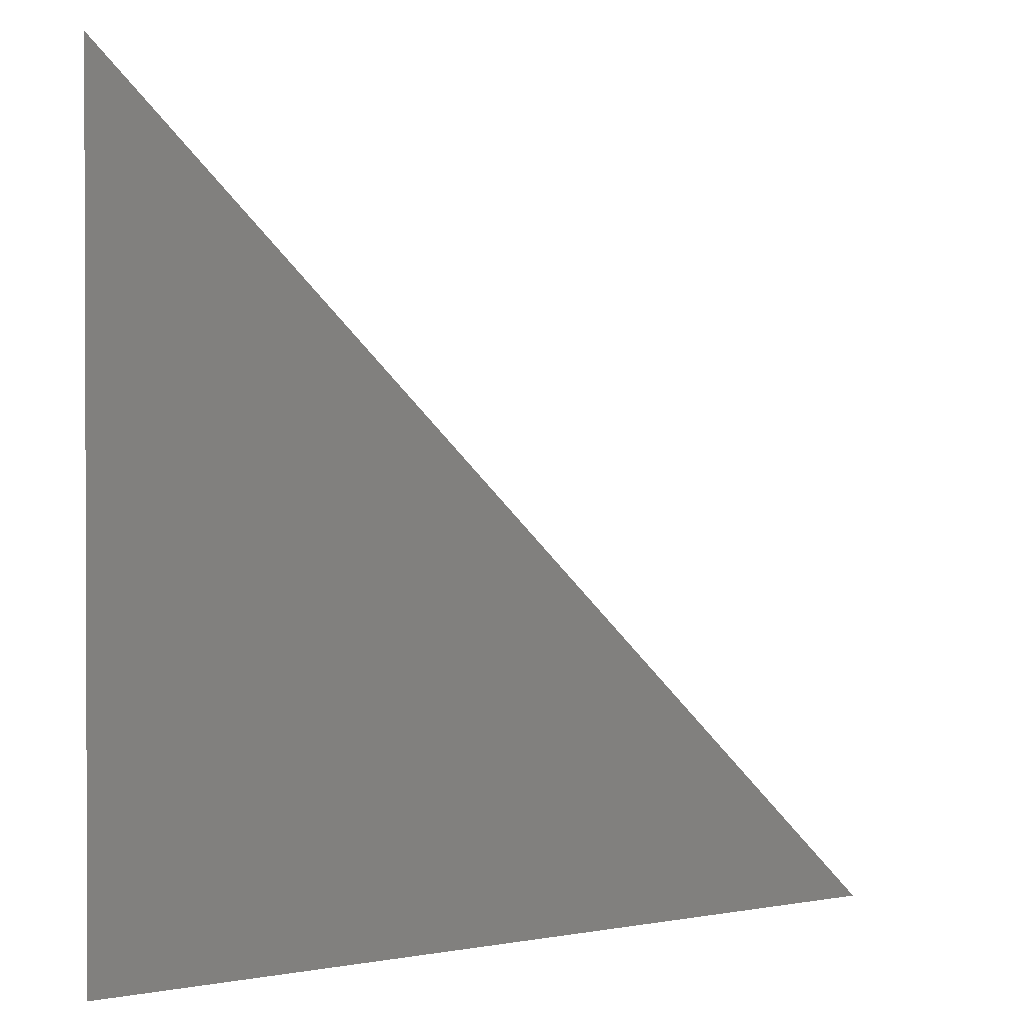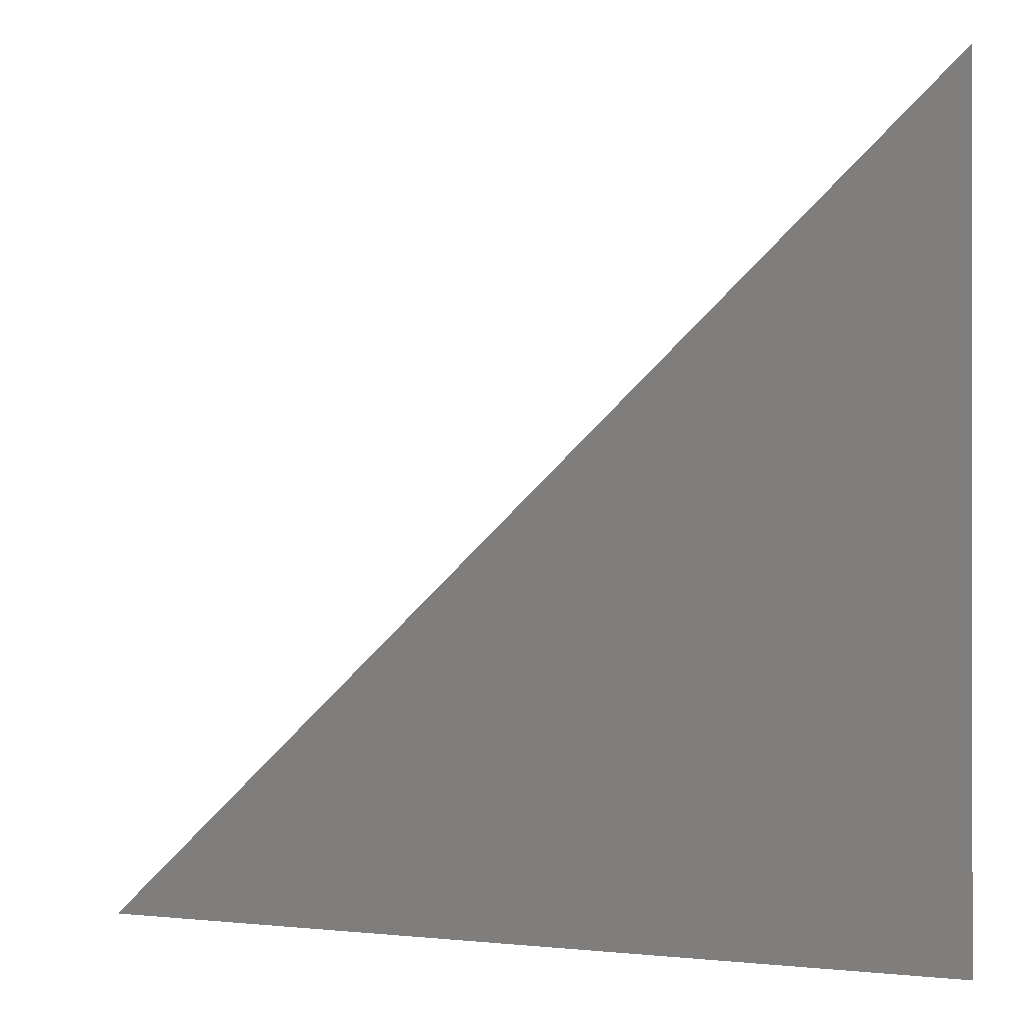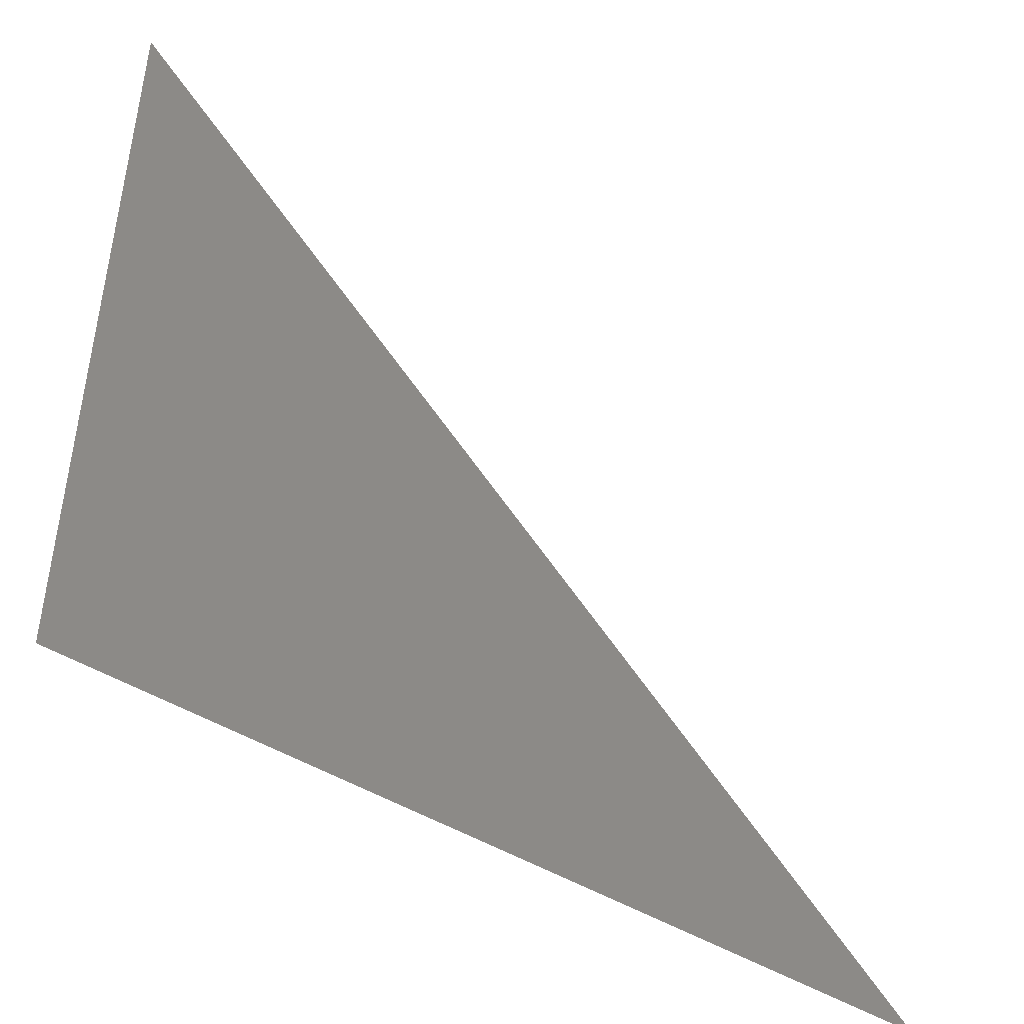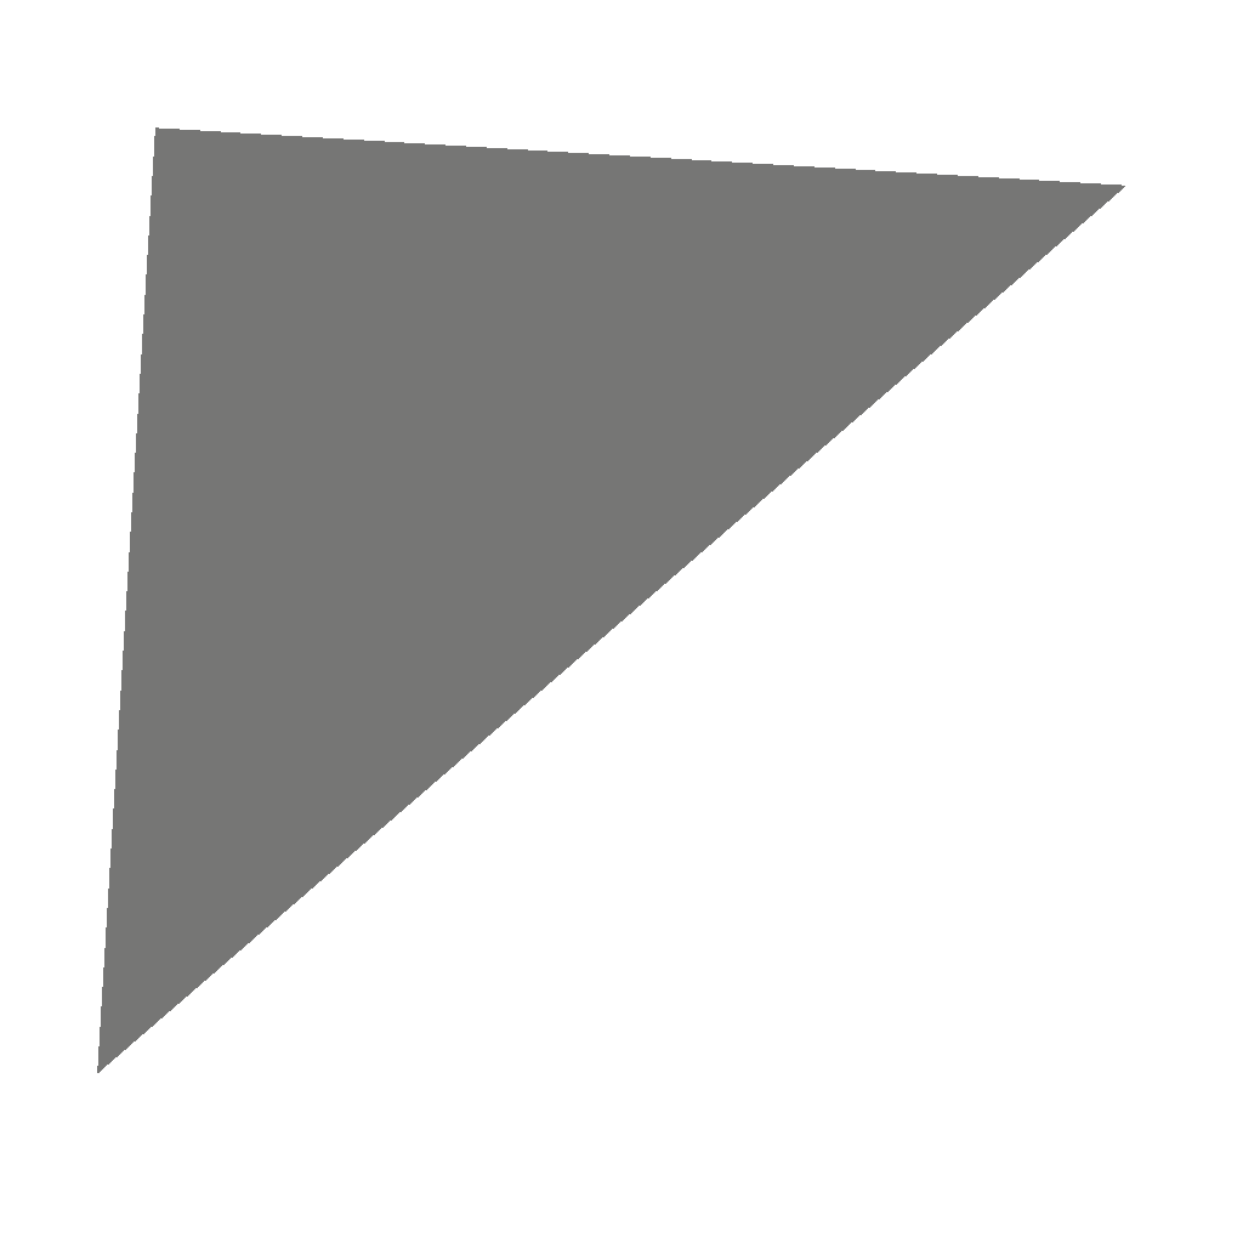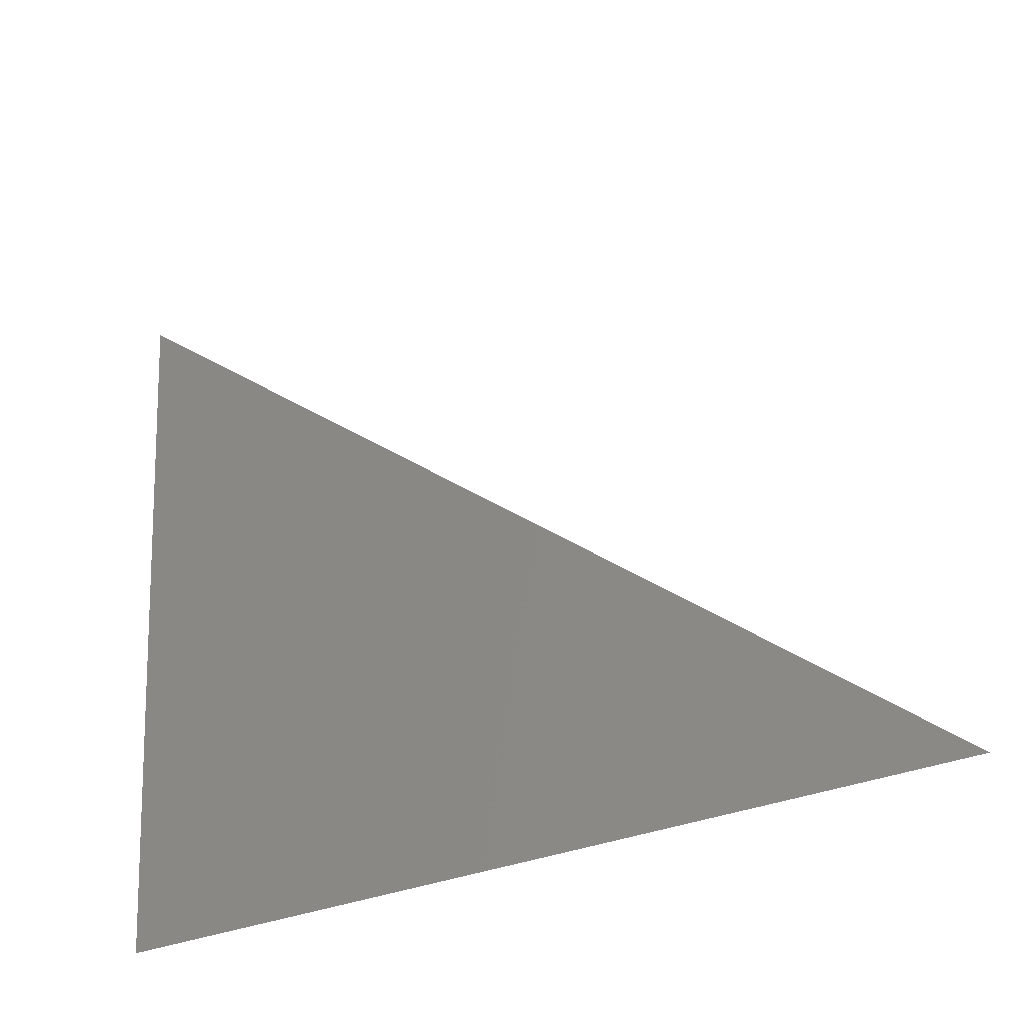
<metadata>
{"format":"stl","ext":"stl","renderer":"f3d","projection":"perspective","resolution":1024,"background":"white","views":[{"elev":1.1,"azim":-57.2,"up":"+Y"},{"elev":-0.1,"azim":-177.6,"up":"+Y"},{"elev":-46.2,"azim":-57.2,"up":"+Y"},{"elev":-71.7,"azim":-6.7,"up":"+Z"},{"elev":54.8,"azim":-3.6,"up":"+Z"}]}
</metadata>
<code>
# stl→obj: 3 verts, 1 faces
v 0 0 0
v 0 5 0
v 5 0 2
f 1 2 3

</code>
